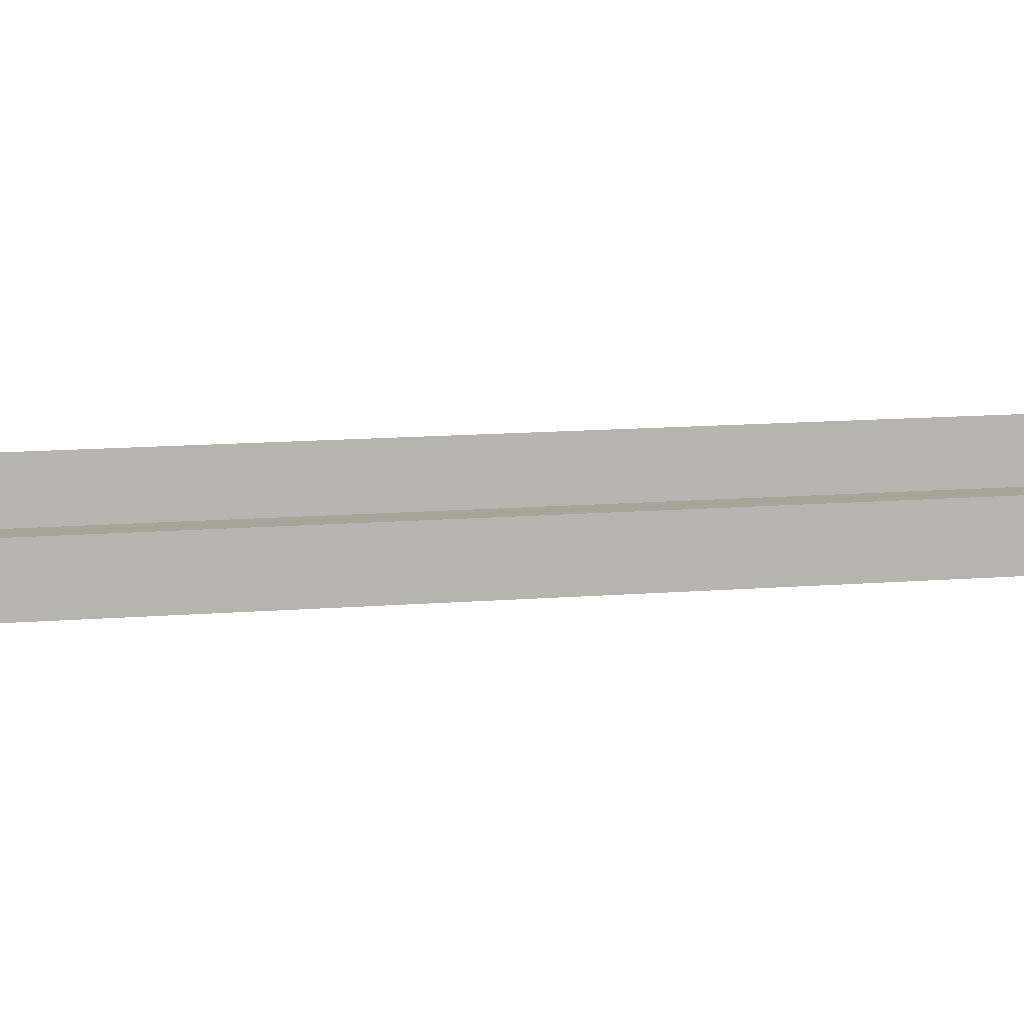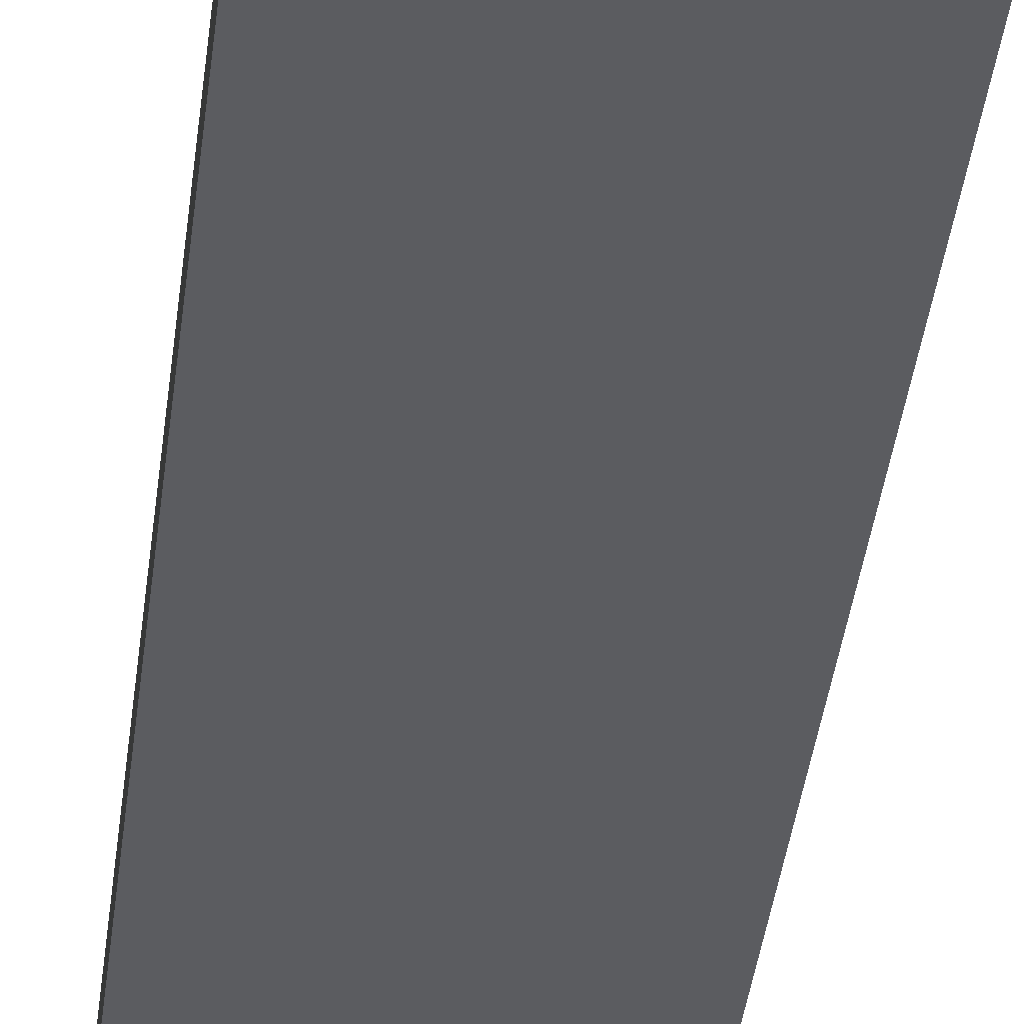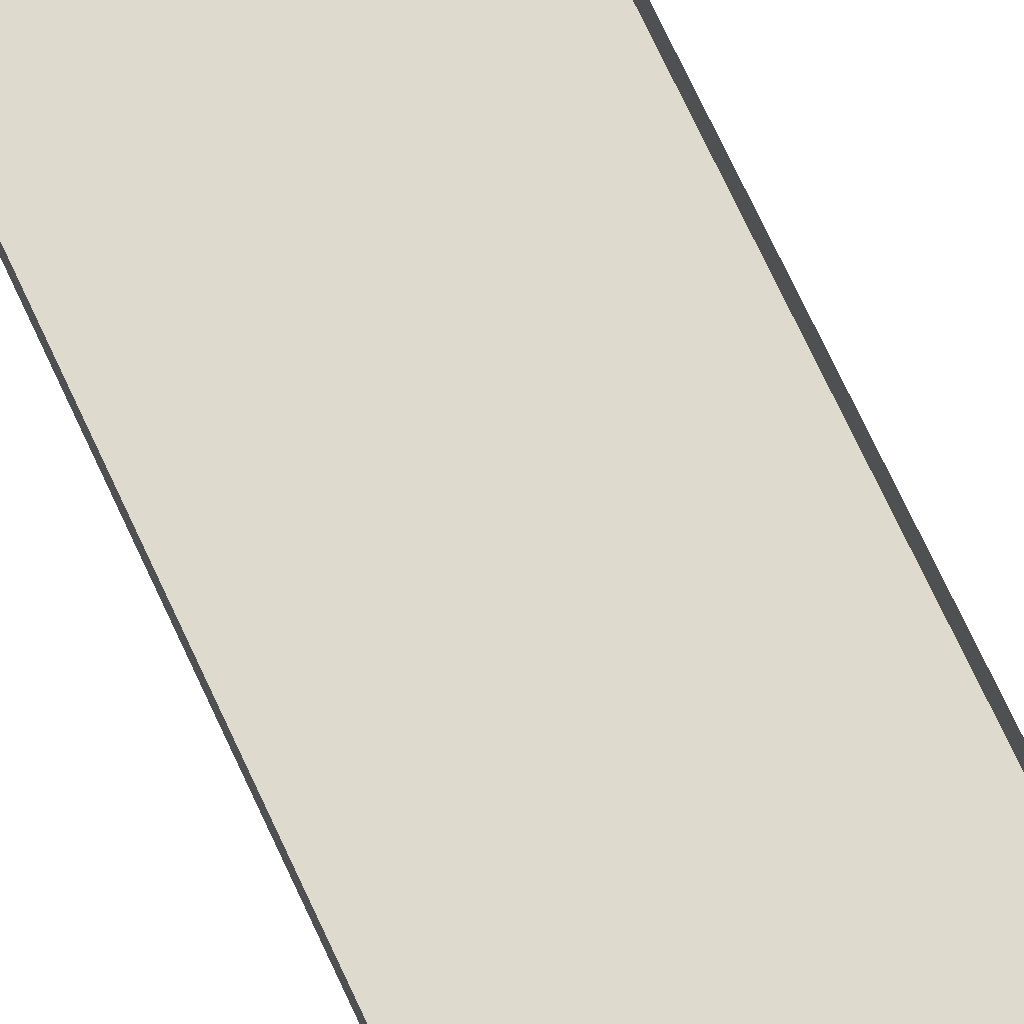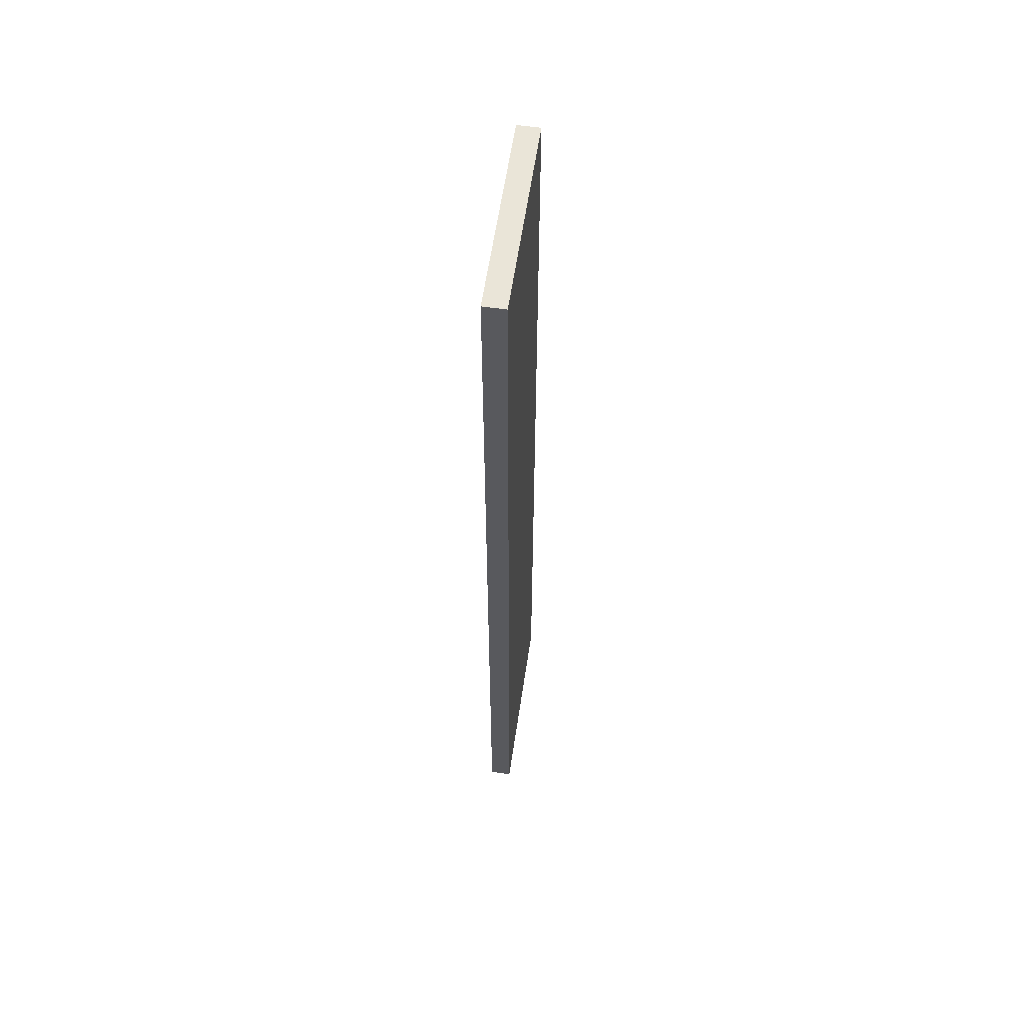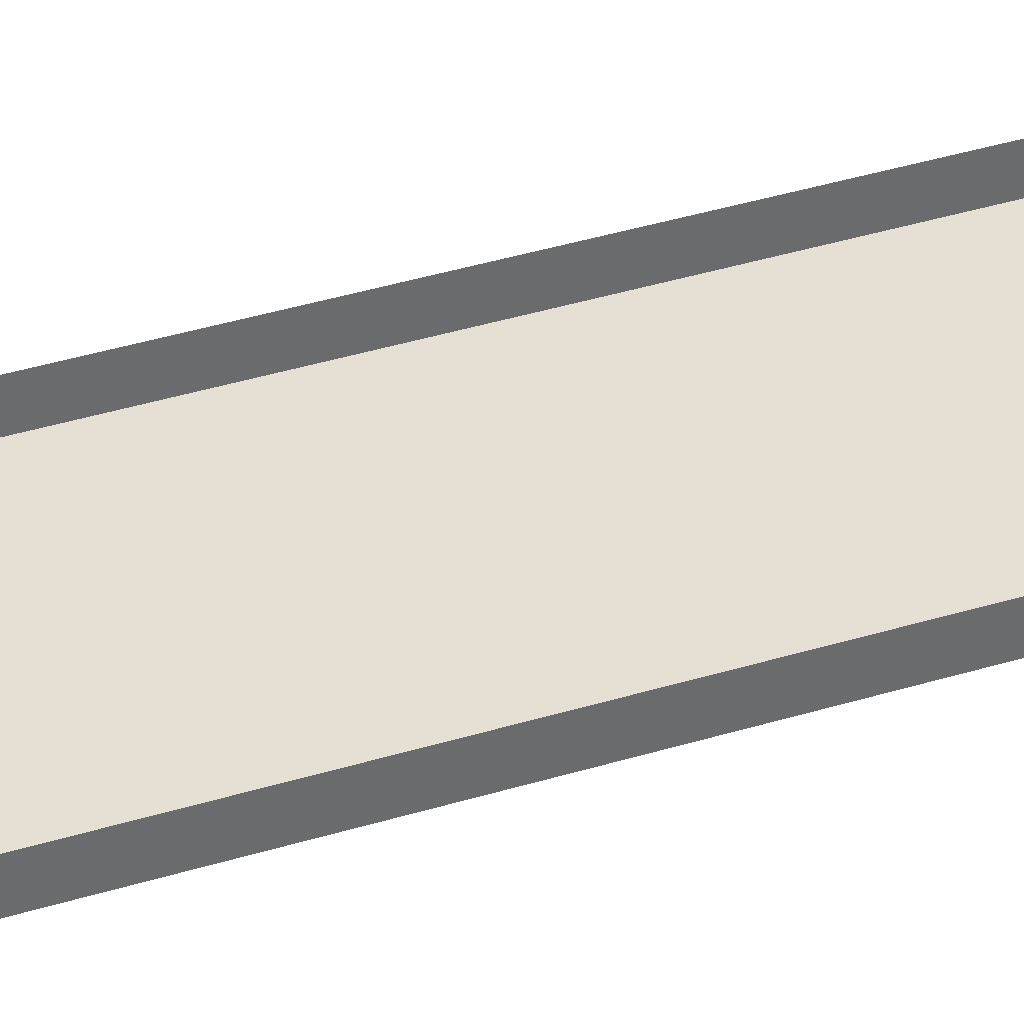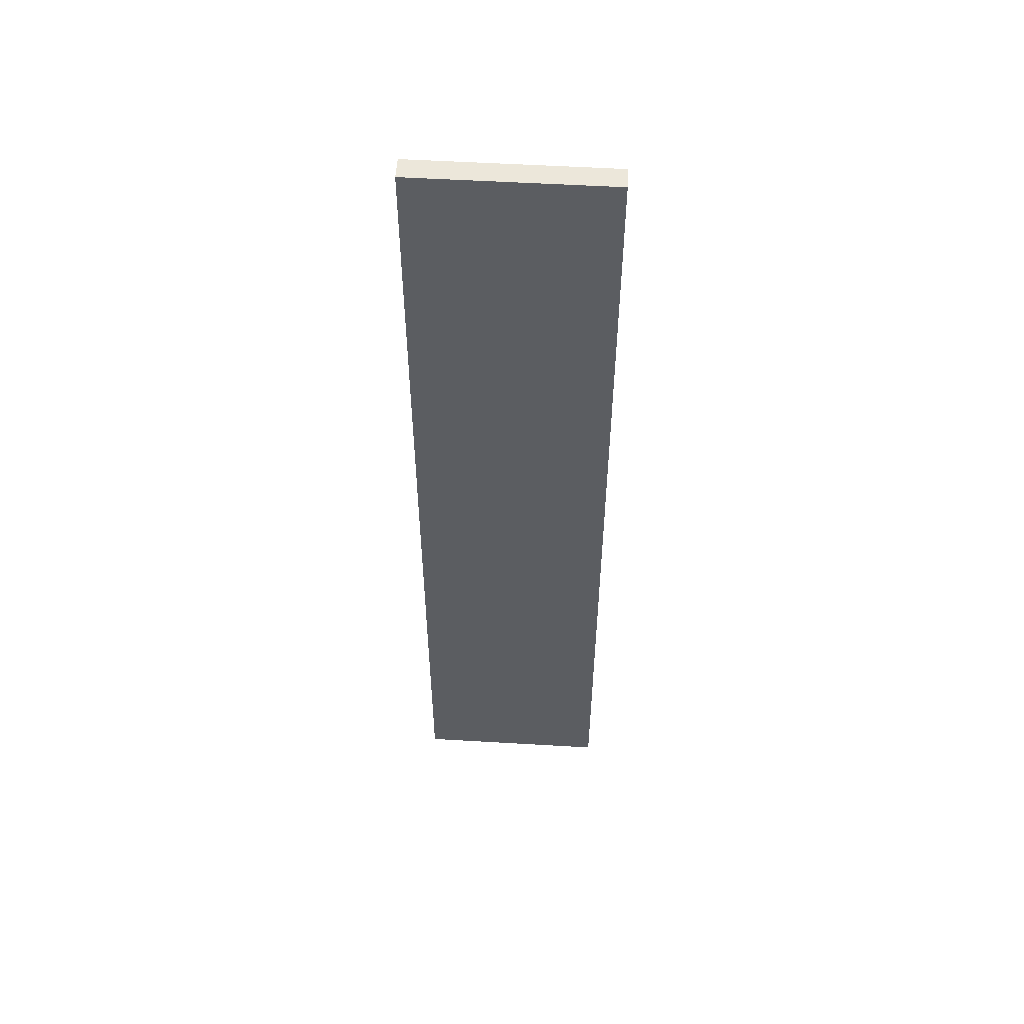
<metadata>
{"format":"obj","ext":"obj","renderer":"f3d","projection":"perspective","resolution":1024,"background":"white","views":[{"elev":6.7,"azim":-109.6,"up":"+Z"},{"elev":-34.6,"azim":-6.1,"up":"+Z"},{"elev":71.3,"azim":-24.8,"up":"+Z"},{"elev":59.4,"azim":98.4,"up":"+Y"},{"elev":38.2,"azim":-111.4,"up":"+Z"},{"elev":53.9,"azim":-176.4,"up":"+Y"}]}
</metadata>
<code>
g boardWH_geo36
v -0.6813 3.377 0.07648
v -0.6813 3.377 -0.07648
v 0.6813 3.377 -0.07648
v 0.6813 3.377 0.07648
v -0.6813 3.377 -0.07648
v -0.6813 -3.377 -0.07648
v 0.6813 -3.377 -0.07648
v 0.6813 3.377 -0.07648
v -0.6813 -3.377 -0.07648
v -0.6813 -3.377 0.07648
v 0.6813 -3.377 0.07648
v 0.6813 -3.377 -0.07648
v 0.6813 -3.377 0.07648
v 0.6813 3.377 0.07648
v 0.6813 3.377 -0.07648
v 0.6813 -3.377 -0.07648
v -0.6813 -3.377 -0.07648
v -0.6813 3.377 -0.07648
v -0.6813 3.377 0.07648
v -0.6813 -3.377 0.07648
g boardWH_geo36_0
f 3 2 1
f 4 3 1
f 7 6 5
f 8 7 5
f 11 10 9
f 12 11 9
f 15 14 13
f 16 15 13
f 19 18 17
f 20 19 17

</code>
